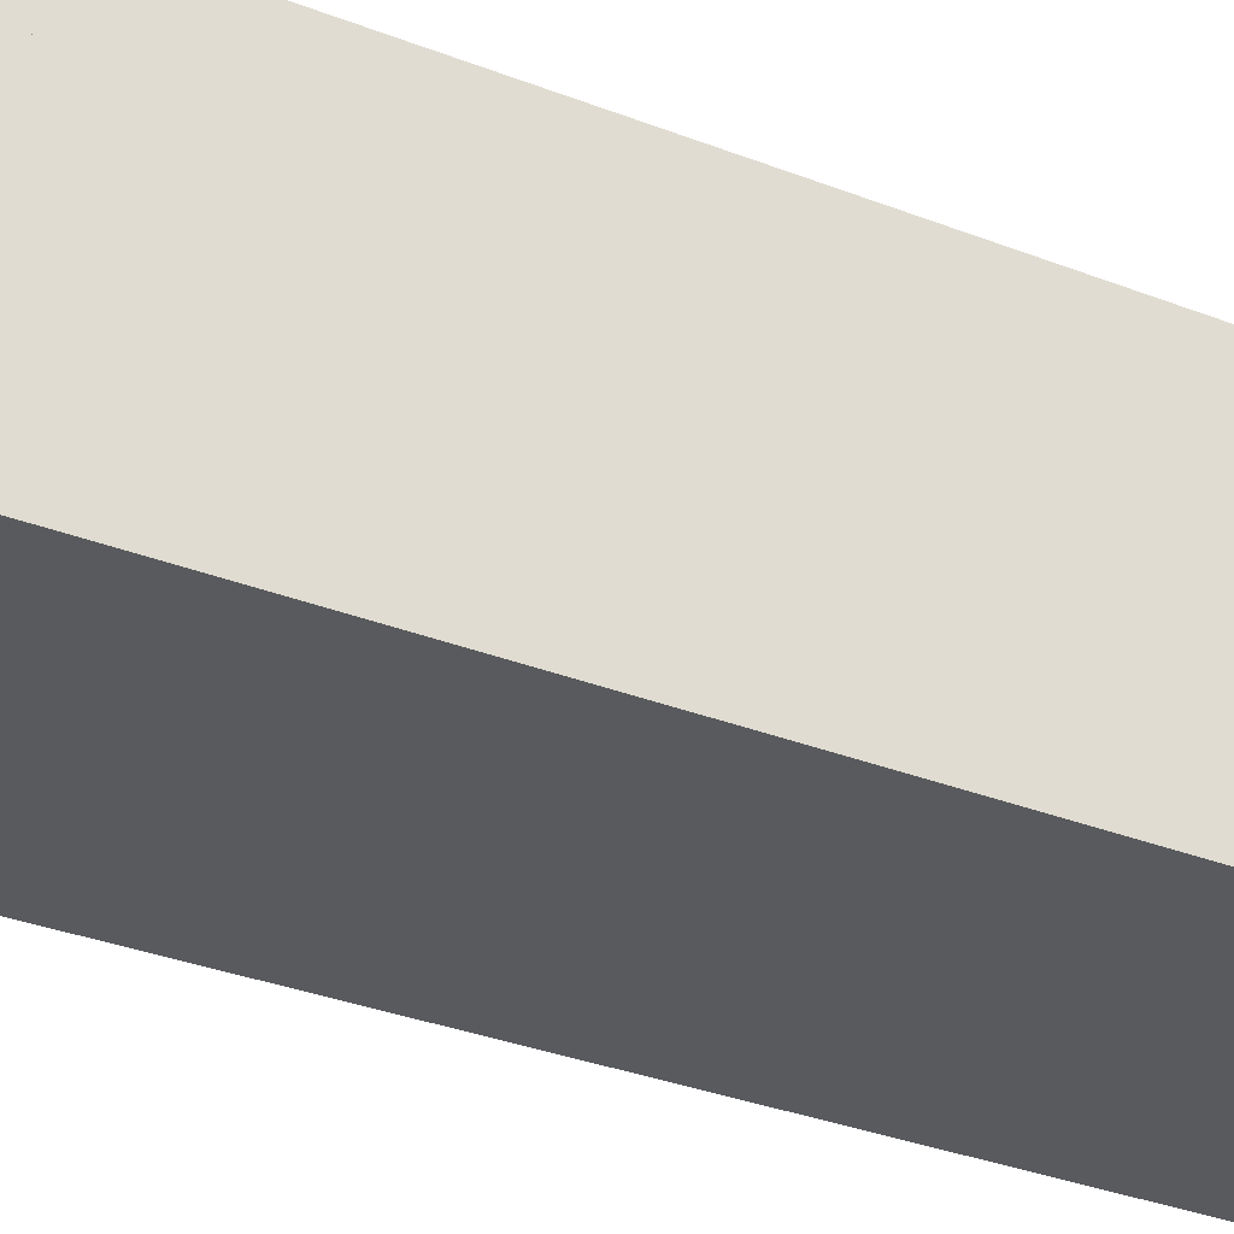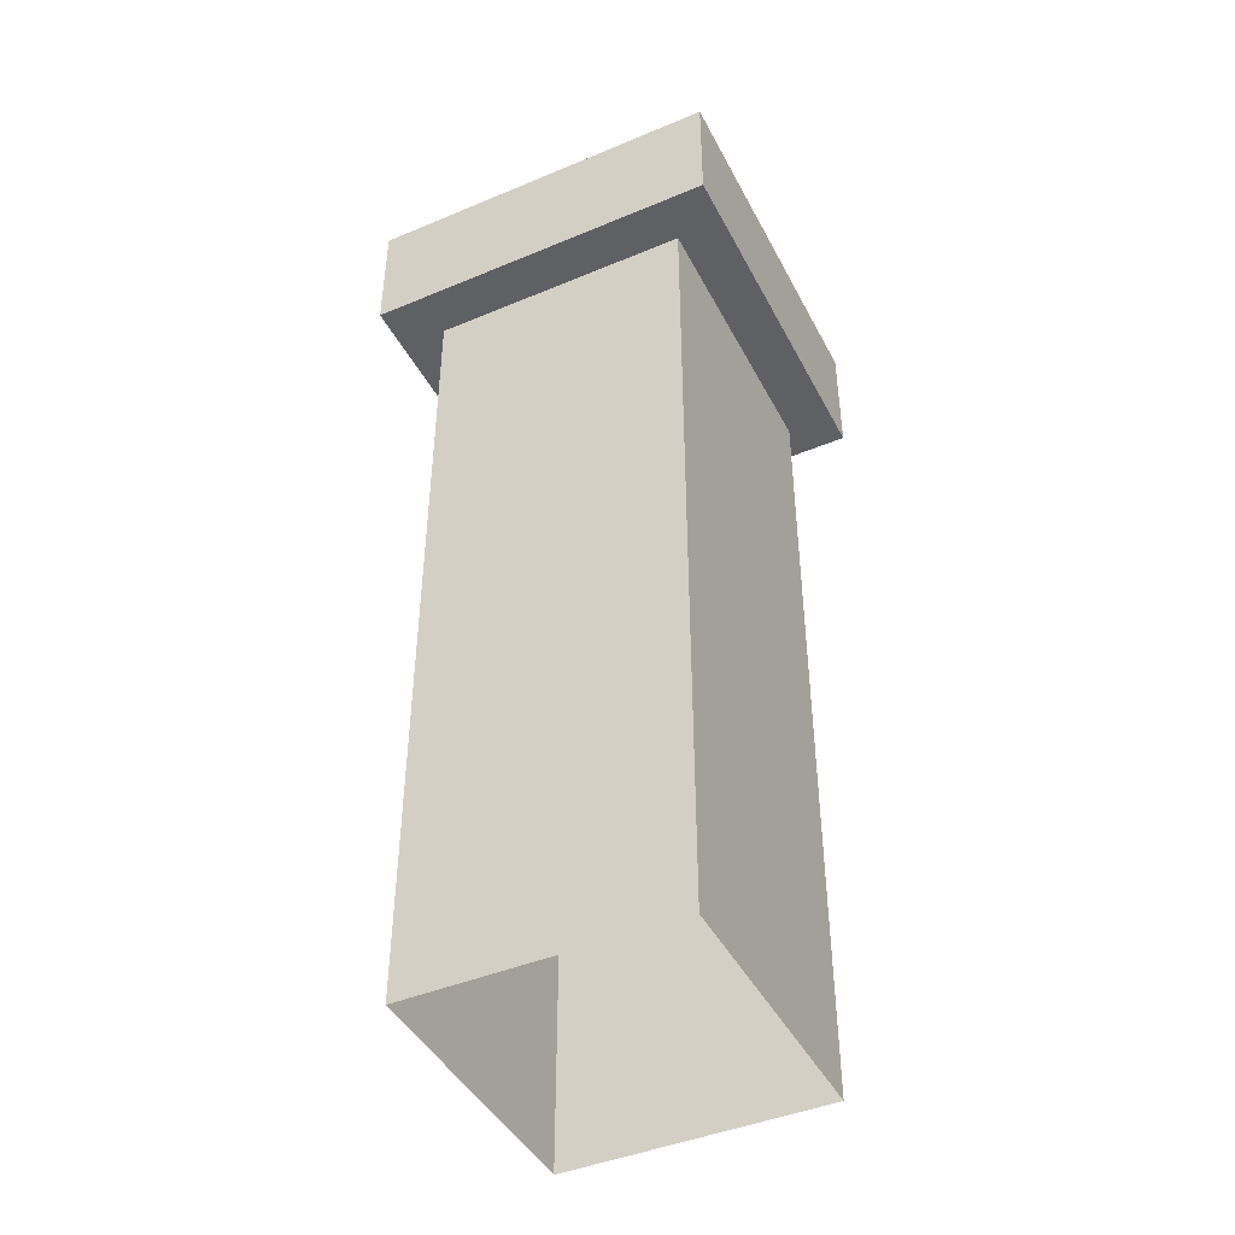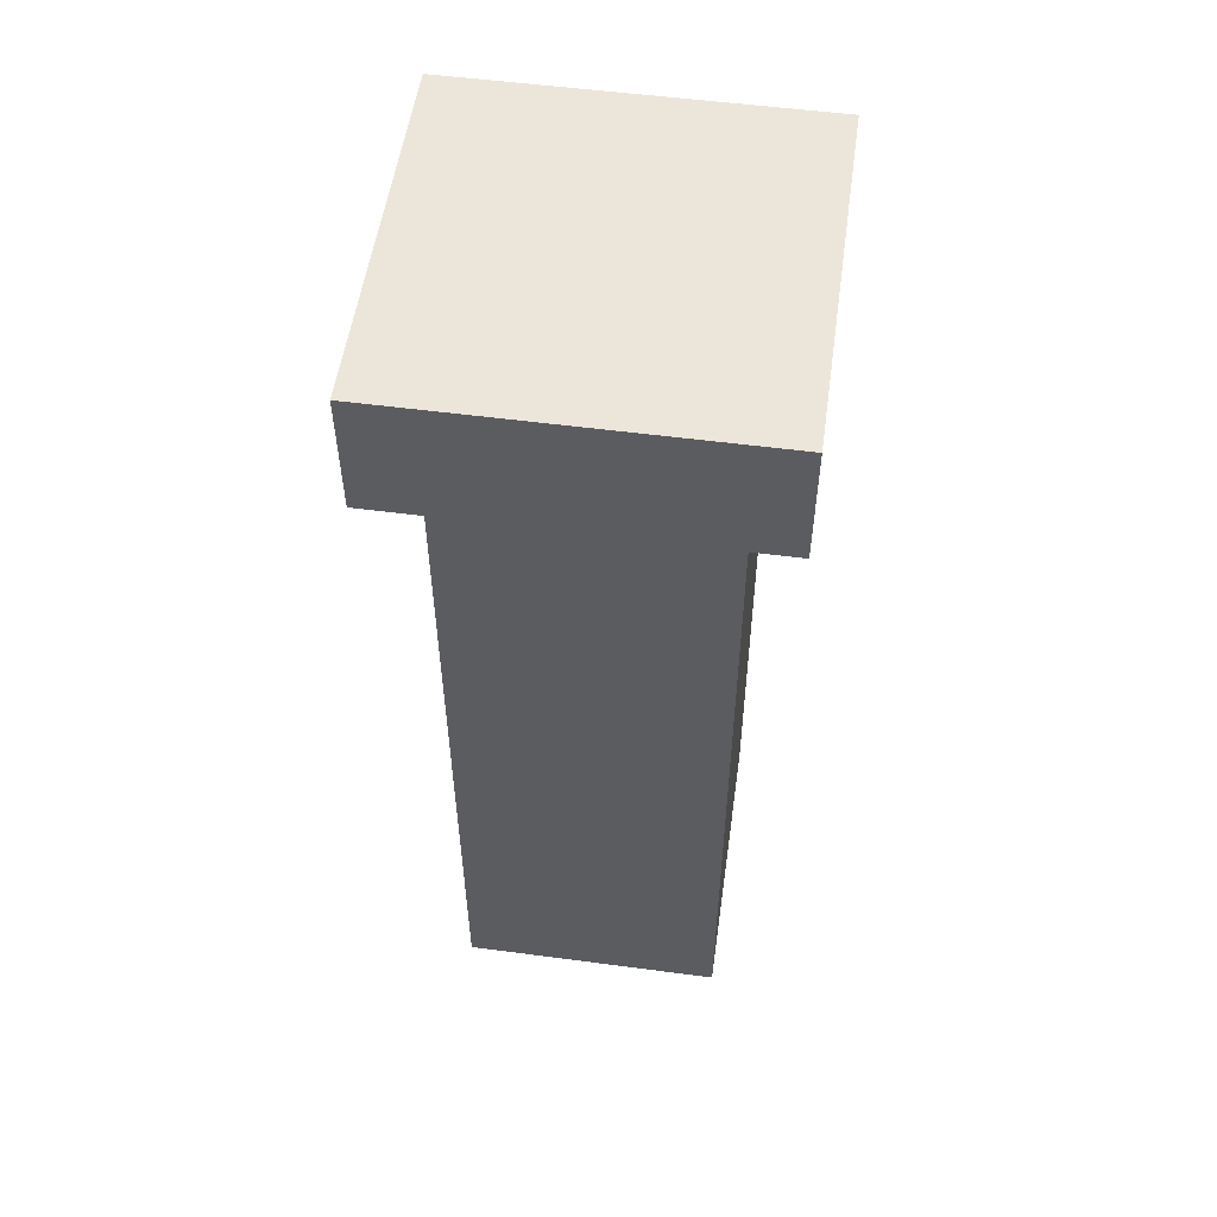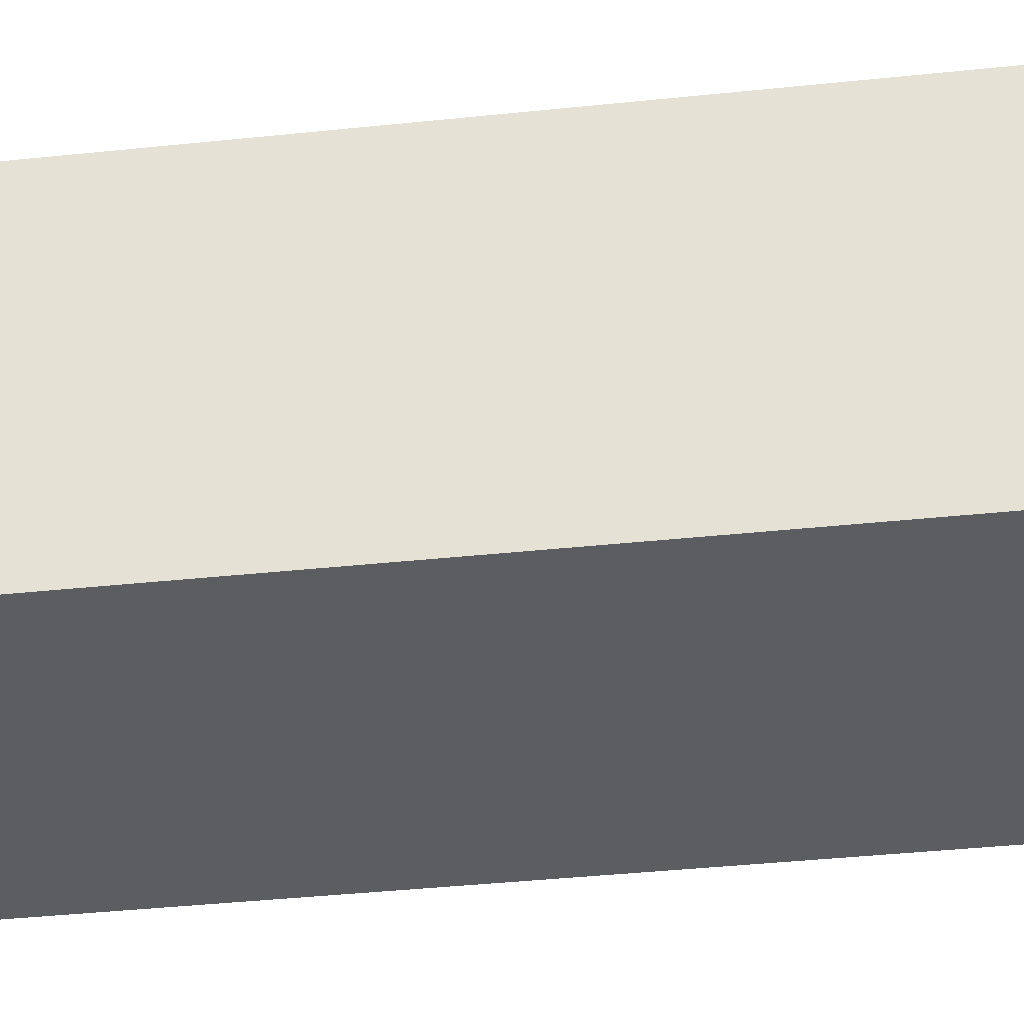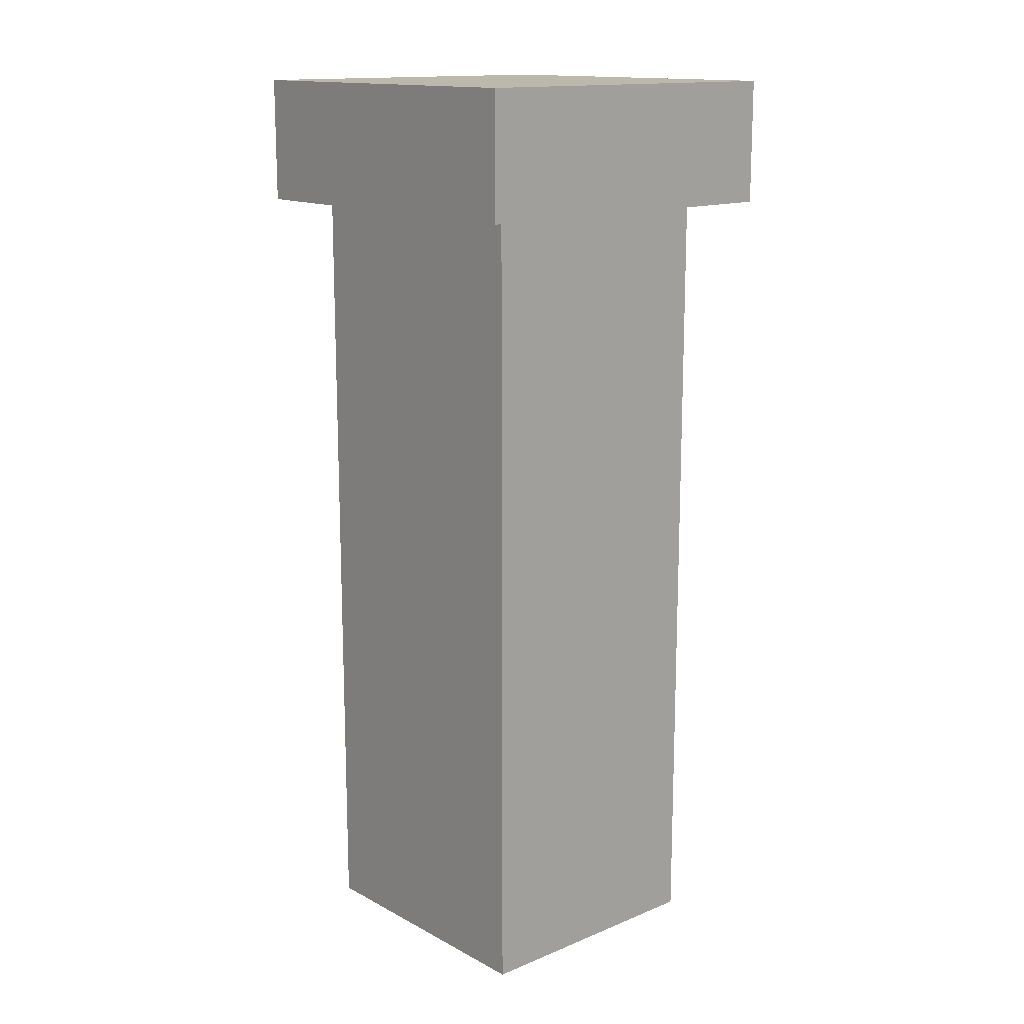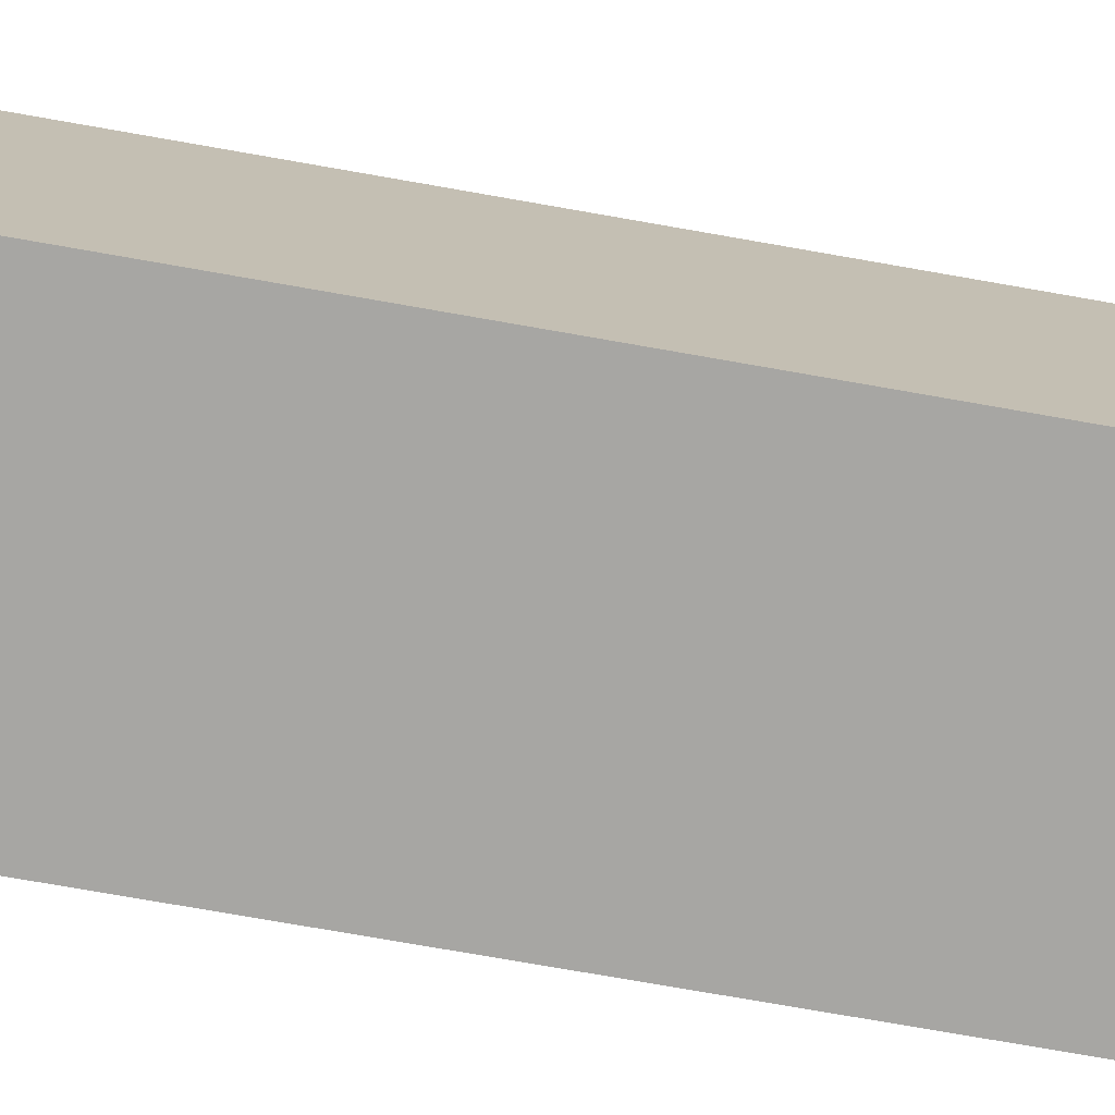
<metadata>
{"format":"obj","ext":"obj","renderer":"f3d","projection":"perspective","resolution":1024,"background":"white","views":[{"elev":-30.6,"azim":-119.9,"up":"+Z"},{"elev":-44.1,"azim":116.1,"up":"+Y"},{"elev":54.2,"azim":98.0,"up":"+Y"},{"elev":-36.4,"azim":-82.0,"up":"+Z"},{"elev":14.7,"azim":48.6,"up":"+Y"},{"elev":-74.2,"azim":80.0,"up":"+Z"}]}
</metadata>
<code>
v -0.4519 2.005 -0.4519
v -0.4519 2.32 -0.4519
v -0.4519 2.32 0.4519
v -0.4519 2.005 0.4519
v -0.4519 2.32 -0.4519
v 0.4519 2.32 -0.4519
v 0.4519 2.32 0.4519
v -0.4519 2.32 0.4519
v 0.4519 2.32 -0.4519
v 0.4519 2.005 -0.4519
v 0.4519 2.005 0.4519
v 0.4519 2.32 0.4519
v 0.4519 2.005 -0.4519
v -0.4519 2.005 -0.4519
v -0.4519 2.005 0.4519
v 0.4519 2.005 0.4519
v -0.4519 2.005 0.4519
v -0.4519 2.32 0.4519
v 0.4519 2.32 0.4519
v 0.4519 2.005 0.4519
v 0.4519 2.005 -0.4519
v 0.4519 2.32 -0.4519
v -0.4519 2.32 -0.4519
v -0.4519 2.005 -0.4519
v 0.336 2.198 0.3308
v 0.336 -0.05228 0.3308
v -0.3683 -0.05228 0.3308
v -0.3683 2.198 0.3308
v -0.3683 2.198 0.3308
v -0.3683 -0.05228 0.3308
v -0.3683 -0.05228 -0.3308
v -0.3683 2.198 -0.3308
v -0.3683 2.198 -0.3308
v -0.3683 -0.05228 -0.3308
v 0.336 -0.05228 -0.3308
v 0.336 2.198 -0.3308
v 0.336 2.198 -0.3308
v 0.336 -0.05228 -0.3308
v 0.336 -0.05228 0.3308
v 0.336 2.198 0.3308
g Brickwall1B_(23)_1296_105
f 1 3 2
f 1 4 3
f 5 7 6
f 5 8 7
f 9 11 10
f 9 12 11
f 13 15 14
f 13 16 15
f 17 19 18
f 17 20 19
f 21 23 22
f 21 24 23
f 25 27 26
f 25 28 27
f 29 31 30
f 29 32 31
f 33 35 34
f 33 36 35
f 37 39 38
f 37 40 39

</code>
